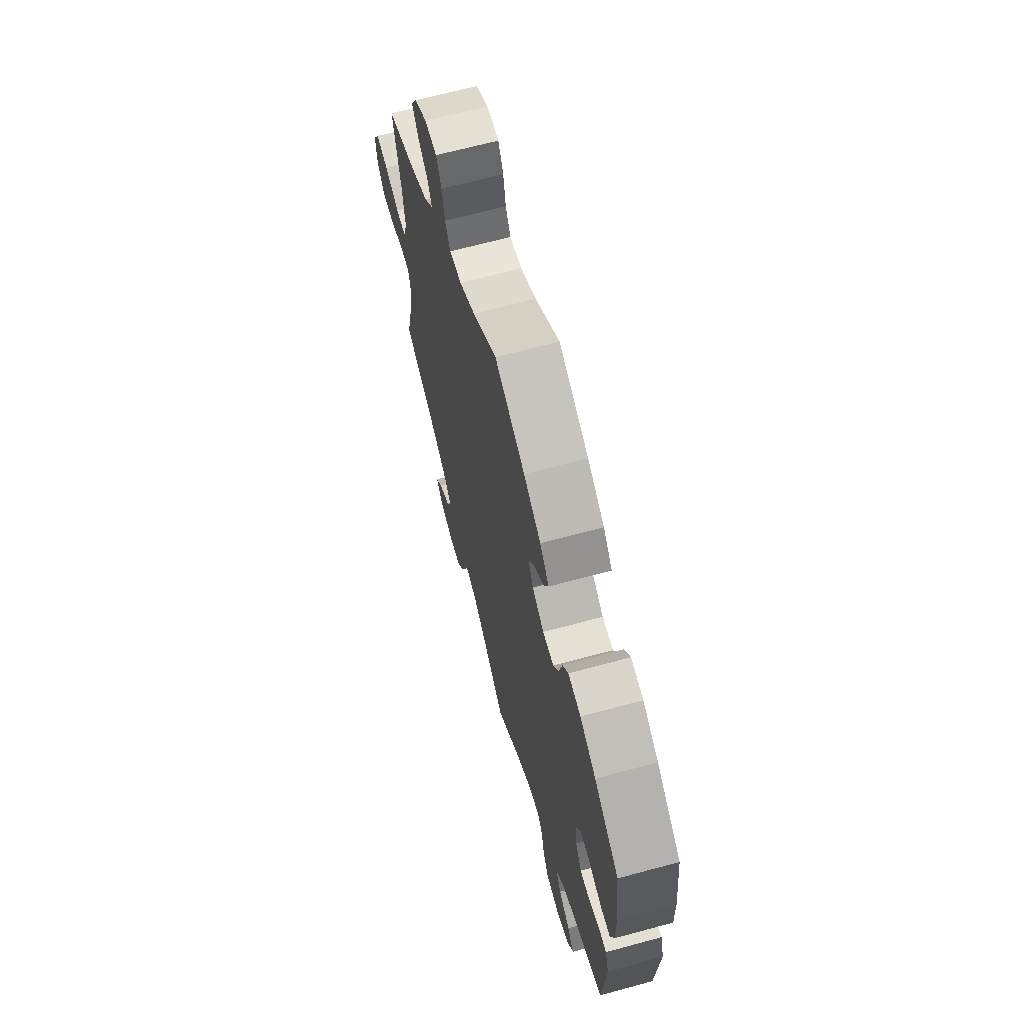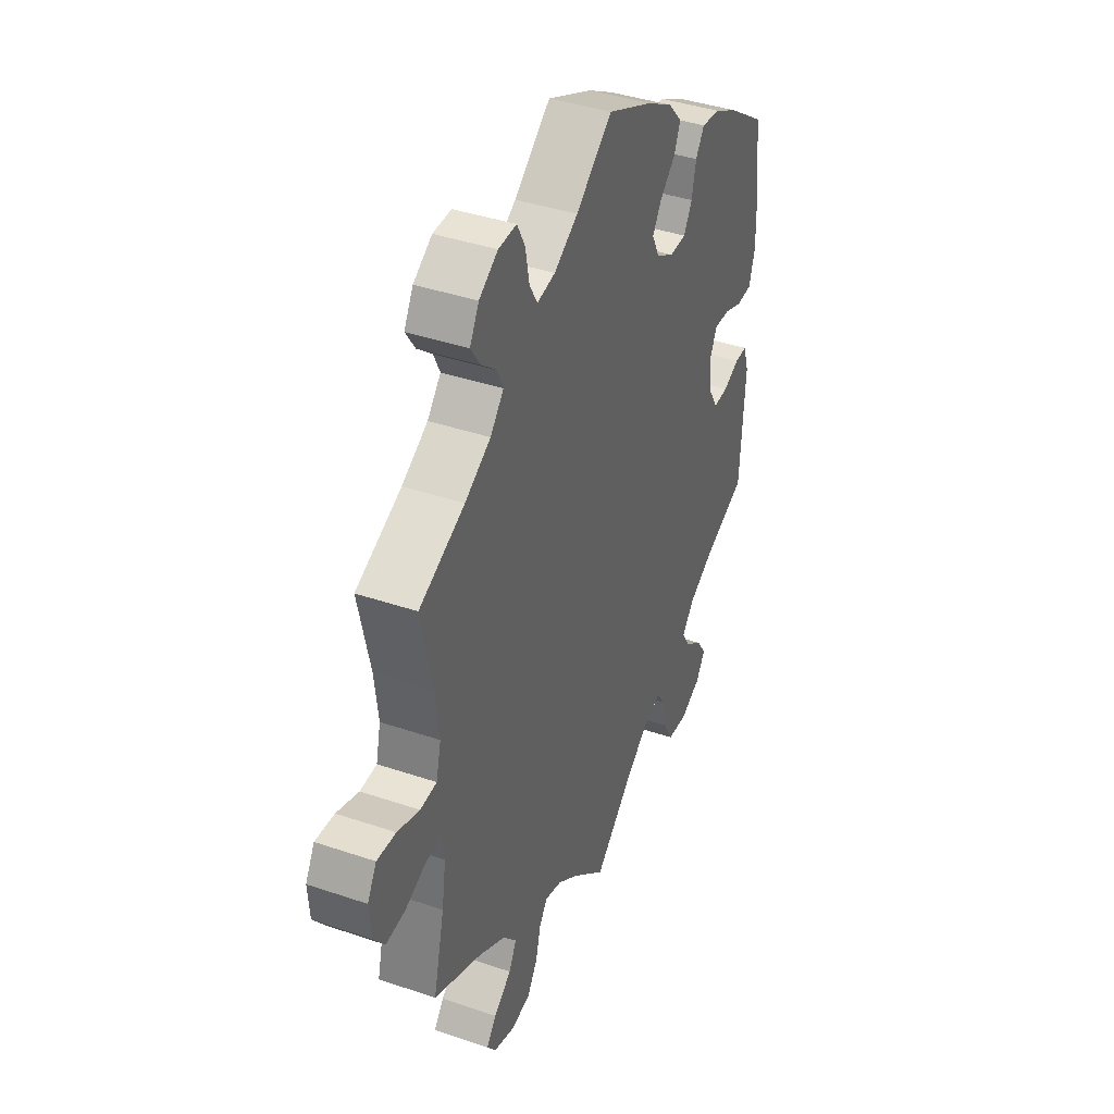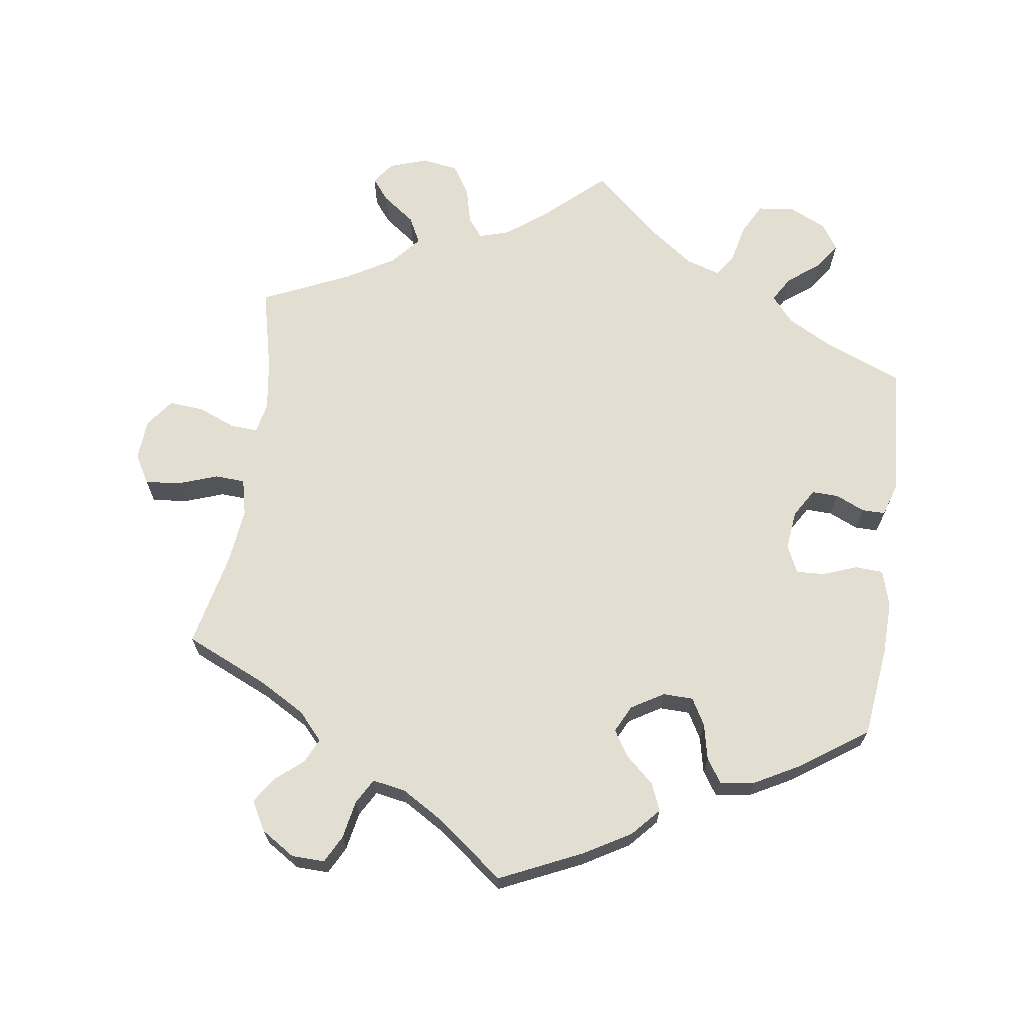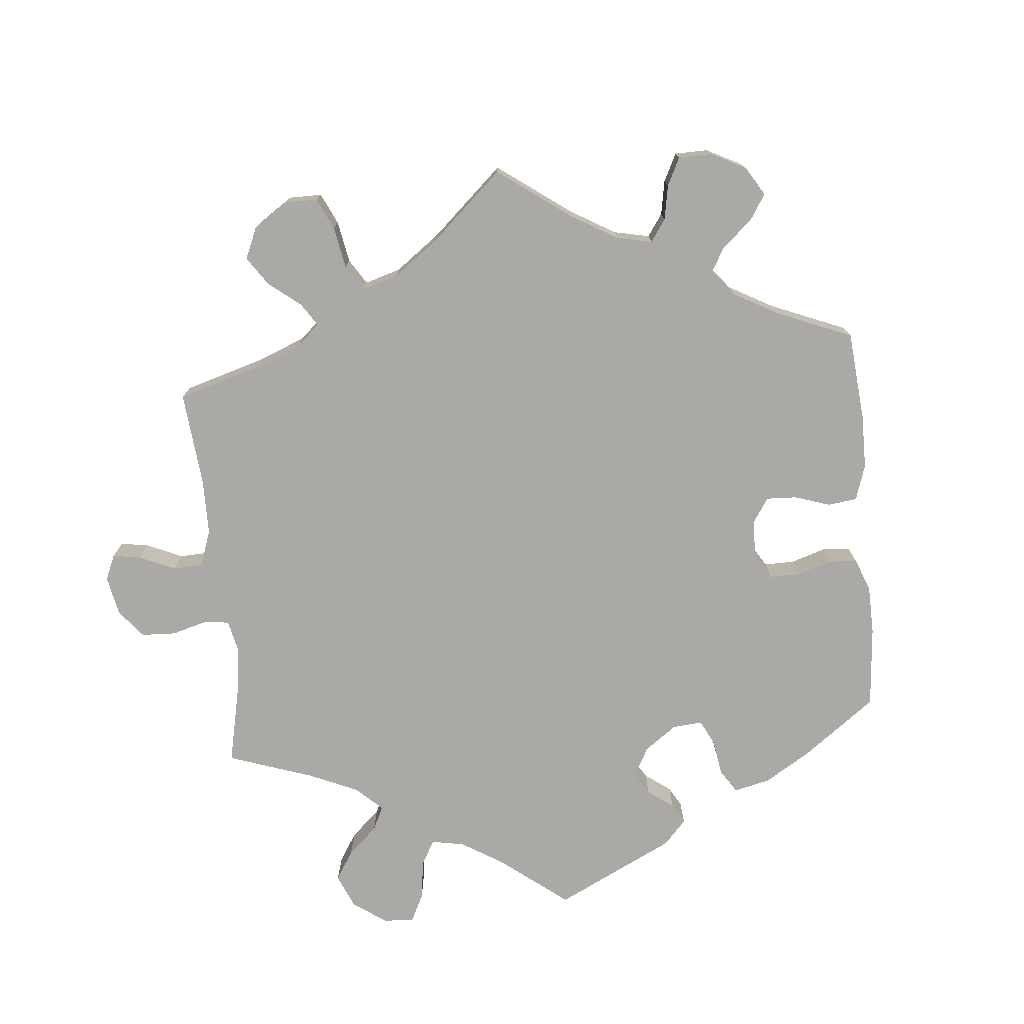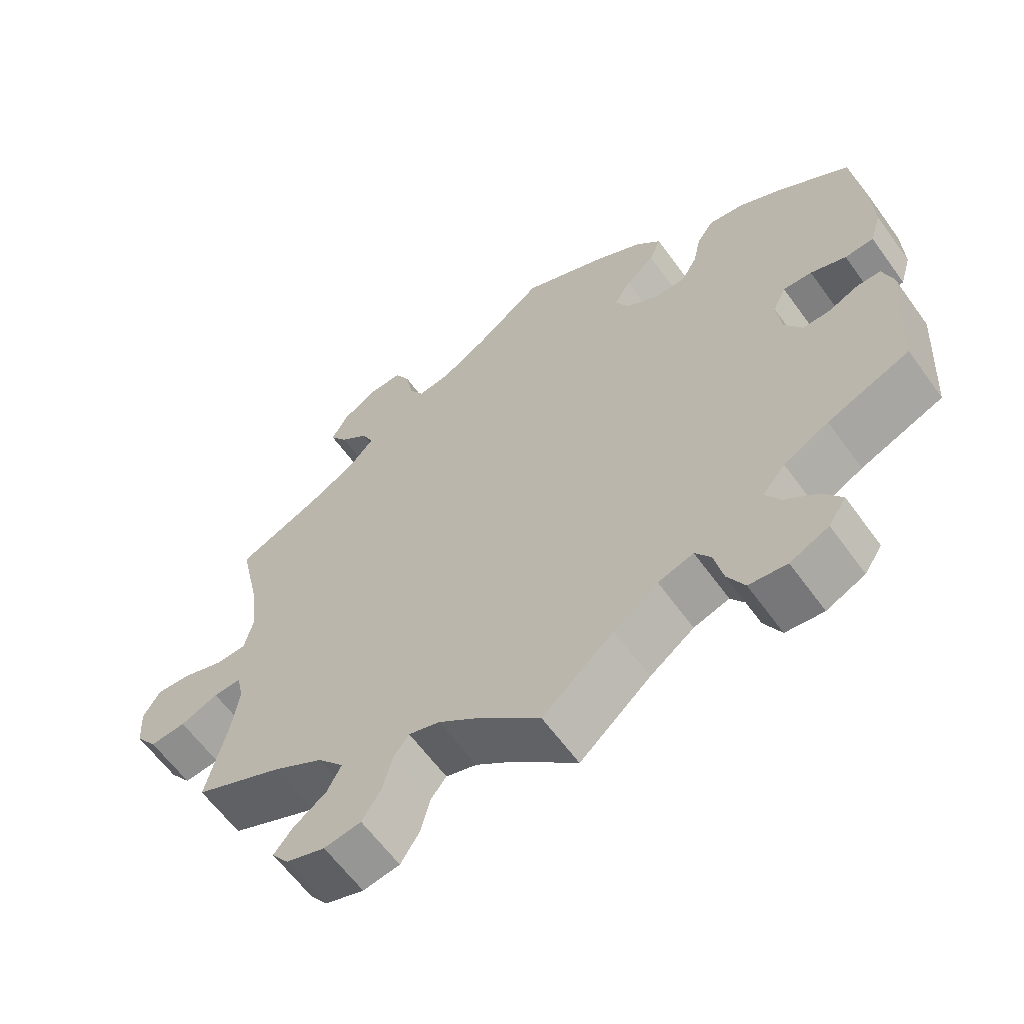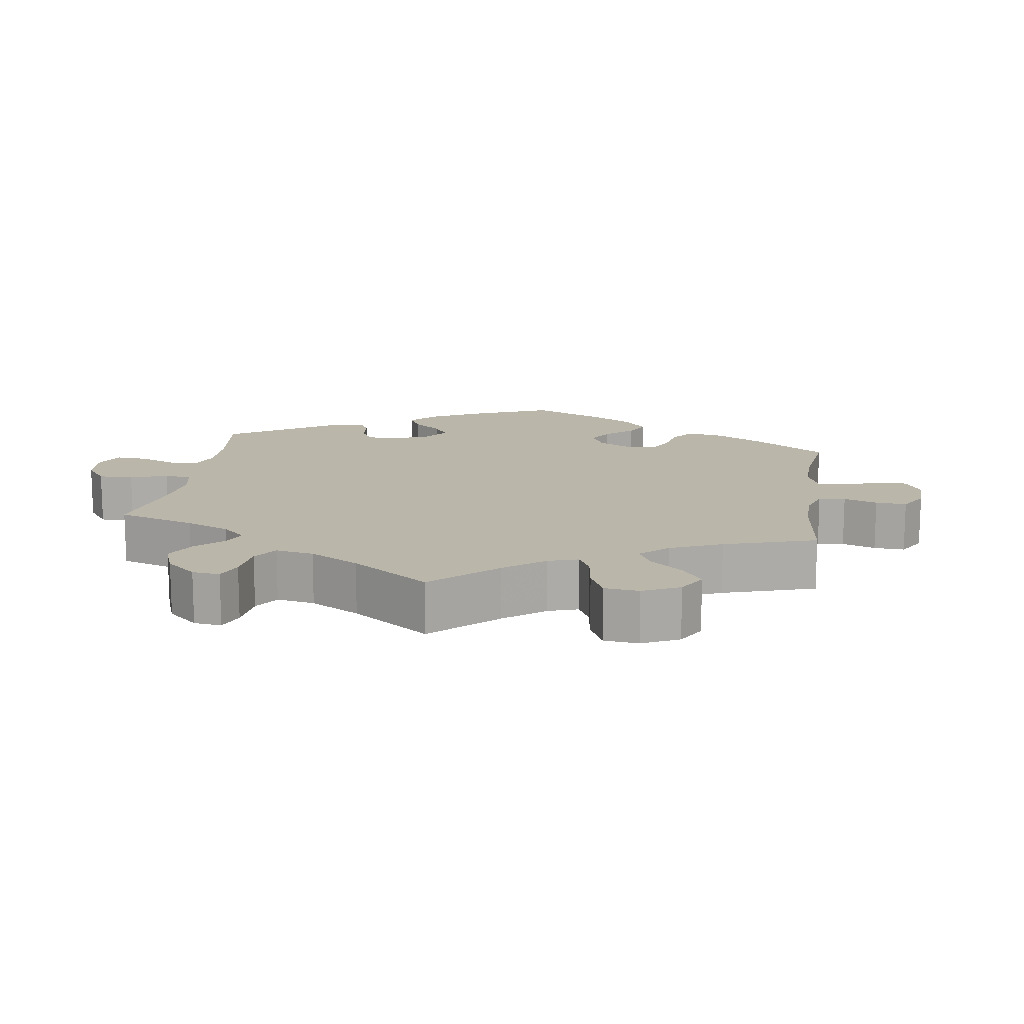
<metadata>
{"format":"obj","ext":"obj","renderer":"f3d","projection":"perspective","resolution":1024,"background":"white","views":[{"elev":66.7,"azim":74.8,"up":"+Z"},{"elev":40.3,"azim":-67.3,"up":"+Z"},{"elev":67.5,"azim":8.2,"up":"+Y"},{"elev":-75.6,"azim":-54.7,"up":"+Y"},{"elev":-61.9,"azim":35.8,"up":"+Z"},{"elev":14.0,"azim":-111.6,"up":"+Y"}]}
</metadata>
<code>
v 0.515 0.07 0.162
v 0.517 0.07 0.087
v 0.502 0.07 0.037
v 0.463 0.07 0.035
v 0.415 0.07 0.053
v 0.376 0.07 0.055
v 0.358 0.07 0.017
v 0.364 0.07 -0.038
v 0.388 0.07 -0.078
v 0.425 0.07 -0.077
v 0.466 0.07 -0.059
v 0.498 0.07 -0.059
v 0.512 0.07 -0.103
v 0.5 0.07 -0.289
v 0.389 0.07 -0.334
v 0.328 0.07 -0.367
v 0.297 0.07 -0.403
v 0.318 0.07 -0.438
v 0.362 0.07 -0.472
v 0.387 0.07 -0.509
v 0.363 0.07 -0.545
v 0.311 0.07 -0.569
v 0.26 0.07 -0.563
v 0.237 0.07 -0.52
v 0.225 0.07 -0.466
v 0.204 0.07 -0.435
v 0.156 0.07 -0.45
v 0.096 0.07 -0.494
v 0 0.07 -0.578
v -0.085 0.07 -0.501
v -0.138 0.07 -0.461
v -0.18 0.07 -0.448
v -0.201 0.07 -0.475
v -0.214 0.07 -0.526
v -0.24 0.07 -0.567
v -0.29 0.07 -0.575
v -0.343 0.07 -0.557
v -0.366 0.07 -0.526
v -0.341 0.07 -0.495
v -0.296 0.07 -0.462
v -0.277 0.07 -0.425
v -0.312 0.07 -0.384
v -0.38 0.07 -0.344
v -0.501 0.07 -0.289
v -0.473 0.07 -0.172
v -0.463 0.07 -0.102
v -0.472 0.07 -0.059
v -0.51 0.07 -0.061
v -0.562 0.07 -0.082
v -0.611 0.07 -0.086
v -0.64 0.07 -0.047
v -0.644 0.07 0.01
v -0.621 0.07 0.05
v -0.573 0.07 0.046
v -0.517 0.07 0.026
v -0.475 0.07 0.028
v -0.463 0.07 0.079
v -0.472 0.07 0.157
v -0.501 0.07 0.289
v -0.386 0.07 0.34
v -0.321 0.07 0.377
v -0.287 0.07 0.415
v -0.303 0.07 0.449
v -0.341 0.07 0.481
v -0.365 0.07 0.517
v -0.342 0.07 0.558
v -0.295 0.07 0.588
v -0.249 0.07 0.589
v -0.229 0.07 0.551
v -0.219 0.07 0.498
v -0.199 0.07 0.463
v -0.153 0.07 0.471
v -0.093 0.07 0.507
v -0.001 0.07 0.578
v 0.114 0.07 0.525
v 0.179 0.07 0.487
v 0.214 0.07 0.448
v 0.198 0.07 0.41
v 0.159 0.07 0.375
v 0.136 0.07 0.339
v 0.155 0.07 0.301
v 0.2 0.07 0.274
v 0.242 0.07 0.275
v 0.263 0.07 0.312
v 0.274 0.07 0.362
v 0.296 0.07 0.395
v 0.344 0.07 0.388
v 0.405 0.07 0.355
v 0.5 0.07 0.289
v 0.515 0 0.162
v 0.517 0 0.087
v 0.502 0 0.037
v 0.463 0 0.035
v 0.415 0 0.053
v 0.376 0 0.055
v 0.358 0 0.017
v 0.364 0 -0.038
v 0.388 0 -0.078
v 0.425 0 -0.077
v 0.466 0 -0.059
v 0.498 0 -0.059
v 0.512 0 -0.103
v 0.5 0 -0.289
v 0.389 0 -0.334
v 0.328 0 -0.367
v 0.297 0 -0.403
v 0.318 0 -0.438
v 0.362 0 -0.472
v 0.387 0 -0.509
v 0.363 0 -0.545
v 0.311 0 -0.569
v 0.26 0 -0.563
v 0.237 0 -0.52
v 0.225 0 -0.466
v 0.204 0 -0.435
v 0.156 0 -0.45
v 0.096 0 -0.494
v 0 0 -0.578
v -0.085 0 -0.501
v -0.138 0 -0.461
v -0.18 0 -0.448
v -0.201 0 -0.475
v -0.214 0 -0.526
v -0.24 0 -0.567
v -0.29 0 -0.575
v -0.343 0 -0.557
v -0.366 0 -0.526
v -0.341 0 -0.495
v -0.296 0 -0.462
v -0.277 0 -0.425
v -0.312 0 -0.384
v -0.38 0 -0.344
v -0.501 0 -0.289
v -0.473 0 -0.172
v -0.463 0 -0.102
v -0.472 0 -0.059
v -0.51 0 -0.061
v -0.562 0 -0.082
v -0.611 0 -0.086
v -0.64 0 -0.047
v -0.644 0 0.01
v -0.621 0 0.05
v -0.573 0 0.046
v -0.517 0 0.026
v -0.475 0 0.028
v -0.463 0 0.079
v -0.472 0 0.157
v -0.501 0 0.289
v -0.386 0 0.34
v -0.321 0 0.377
v -0.287 0 0.415
v -0.303 0 0.449
v -0.341 0 0.481
v -0.365 0 0.517
v -0.342 0 0.558
v -0.295 0 0.588
v -0.249 0 0.589
v -0.229 0 0.551
v -0.219 0 0.498
v -0.199 0 0.463
v -0.153 0 0.471
v -0.093 0 0.507
v -0.001 0 0.578
v 0.114 0 0.525
v 0.179 0 0.487
v 0.214 0 0.448
v 0.198 0 0.41
v 0.159 0 0.375
v 0.136 0 0.339
v 0.155 0 0.301
v 0.2 0 0.274
v 0.242 0 0.275
v 0.263 0 0.312
v 0.274 0 0.362
v 0.296 0 0.395
v 0.344 0 0.388
v 0.405 0 0.355
v 0.5 0 0.289
f 84 85 86 87
f 83 84 87 88
f 76 77 78 79
f 76 79 80
f 73 74 75 76
f 72 73 76 80
f 71 72 80 81
f 67 68 69 70
f 67 70 71
f 66 67 71
f 63 64 65 66
f 62 63 66 71
f 61 62 71 81
f 58 59 60
f 57 58 60 61
f 56 57 61 81
f 52 53 54 55
f 52 55 56
f 51 52 56
f 48 49 50 51
f 47 48 51 56
f 46 47 56 81
f 43 44 45
f 42 43 45 46
f 41 42 46 81
f 37 38 39 40
f 33 34 35 36
f 32 33 36 37
f 28 29 30
f 27 28 30 31
f 26 27 31 32
f 22 23 24 25
f 22 25 26
f 21 22 26
f 18 19 20 21
f 17 18 21 26
f 16 17 26 32
f 12 13 14 15
f 10 11 12 15
f 9 10 15 16
f 8 9 16 32
f 2 3 4 5
f 2 5 6
f 1 2 6
f 83 88 89 1
f 40 41 81 82
f 7 8 32 37
f 6 7 37 40
f 40 82 83
f 1 6 40 83
f 176 175 174 173
f 177 176 173 172
f 168 167 166 165
f 169 168 165
f 165 164 163 162
f 169 165 162 161
f 170 169 161 160
f 159 158 157 156
f 160 159 156
f 160 156 155
f 155 154 153 152
f 160 155 152 151
f 170 160 151 150
f 149 148 147
f 150 149 147 146
f 170 150 146 145
f 144 143 142 141
f 145 144 141
f 145 141 140
f 140 139 138 137
f 145 140 137 136
f 170 145 136 135
f 134 133 132
f 135 134 132 131
f 170 135 131 130
f 129 128 127 126
f 125 124 123 122
f 126 125 122 121
f 119 118 117
f 120 119 117 116
f 121 120 116 115
f 114 113 112 111
f 115 114 111
f 115 111 110
f 110 109 108 107
f 115 110 107 106
f 121 115 106 105
f 104 103 102 101
f 104 101 100 99
f 105 104 99 98
f 121 105 98 97
f 94 93 92 91
f 95 94 91
f 95 91 90
f 90 178 177 172
f 171 170 130 129
f 126 121 97 96
f 129 126 96 95
f 172 171 129
f 172 129 95 90
f 1 90 91 2
f 2 91 92 3
f 3 92 93 4
f 4 93 94 5
f 5 94 95 6
f 6 95 96 7
f 7 96 97 8
f 8 97 98 9
f 9 98 99 10
f 10 99 100 11
f 11 100 101 12
f 12 101 102 13
f 13 102 103 14
f 14 103 104 15
f 15 104 105 16
f 16 105 106 17
f 17 106 107 18
f 18 107 108 19
f 19 108 109 20
f 20 109 110 21
f 21 110 111 22
f 22 111 112 23
f 23 112 113 24
f 24 113 114 25
f 25 114 115 26
f 26 115 116 27
f 27 116 117 28
f 28 117 118 29
f 29 118 119 30
f 30 119 120 31
f 31 120 121 32
f 32 121 122 33
f 33 122 123 34
f 34 123 124 35
f 35 124 125 36
f 36 125 126 37
f 37 126 127 38
f 38 127 128 39
f 39 128 129 40
f 40 129 130 41
f 41 130 131 42
f 42 131 132 43
f 43 132 133 44
f 44 133 134 45
f 45 134 135 46
f 46 135 136 47
f 47 136 137 48
f 48 137 138 49
f 49 138 139 50
f 50 139 140 51
f 51 140 141 52
f 52 141 142 53
f 53 142 143 54
f 54 143 144 55
f 55 144 145 56
f 56 145 146 57
f 57 146 147 58
f 58 147 148 59
f 59 148 149 60
f 60 149 150 61
f 61 150 151 62
f 62 151 152 63
f 63 152 153 64
f 64 153 154 65
f 65 154 155 66
f 66 155 156 67
f 67 156 157 68
f 68 157 158 69
f 69 158 159 70
f 70 159 160 71
f 71 160 161 72
f 72 161 162 73
f 73 162 163 74
f 74 163 164 75
f 75 164 165 76
f 76 165 166 77
f 77 166 167 78
f 78 167 168 79
f 79 168 169 80
f 80 169 170 81
f 81 170 171 82
f 82 171 172 83
f 83 172 173 84
f 84 173 174 85
f 85 174 175 86
f 86 175 176 87
f 87 176 177 88
f 88 177 178 89
f 89 178 90 1

</code>
